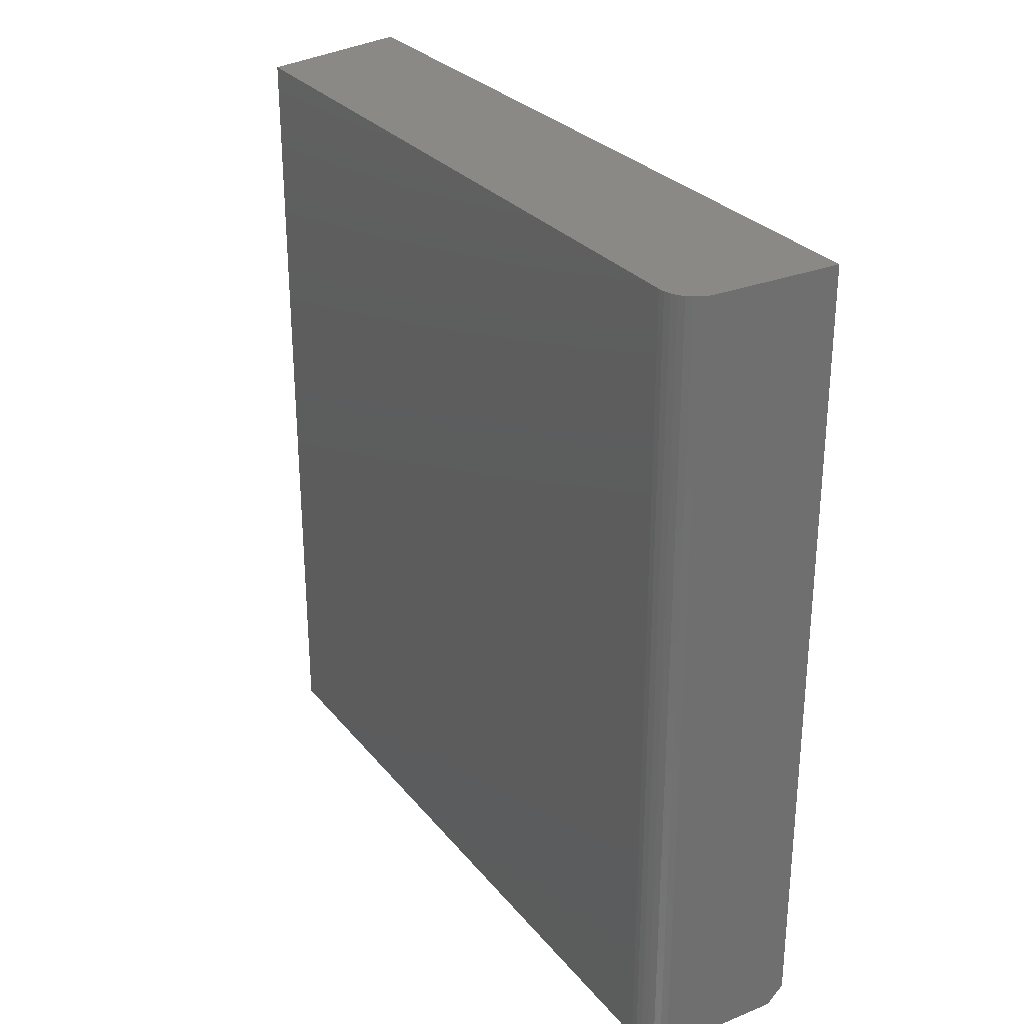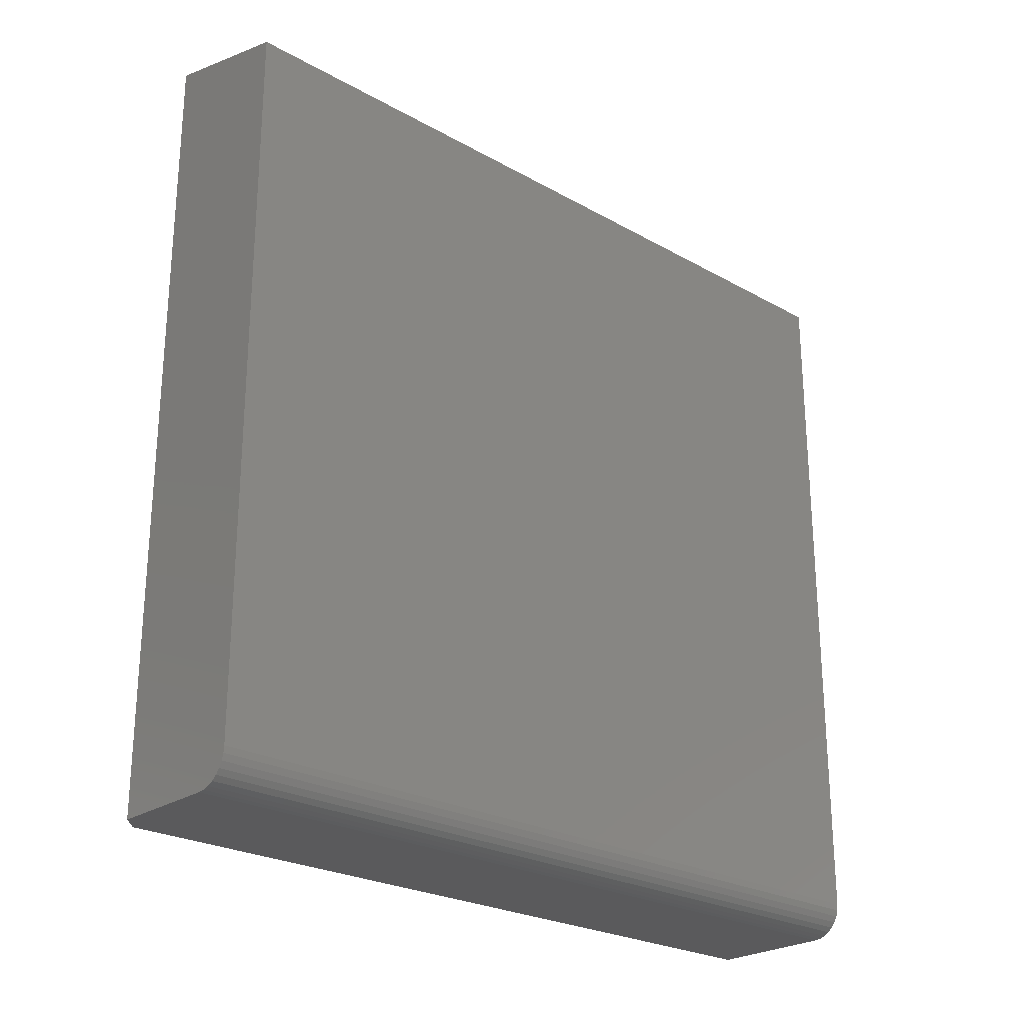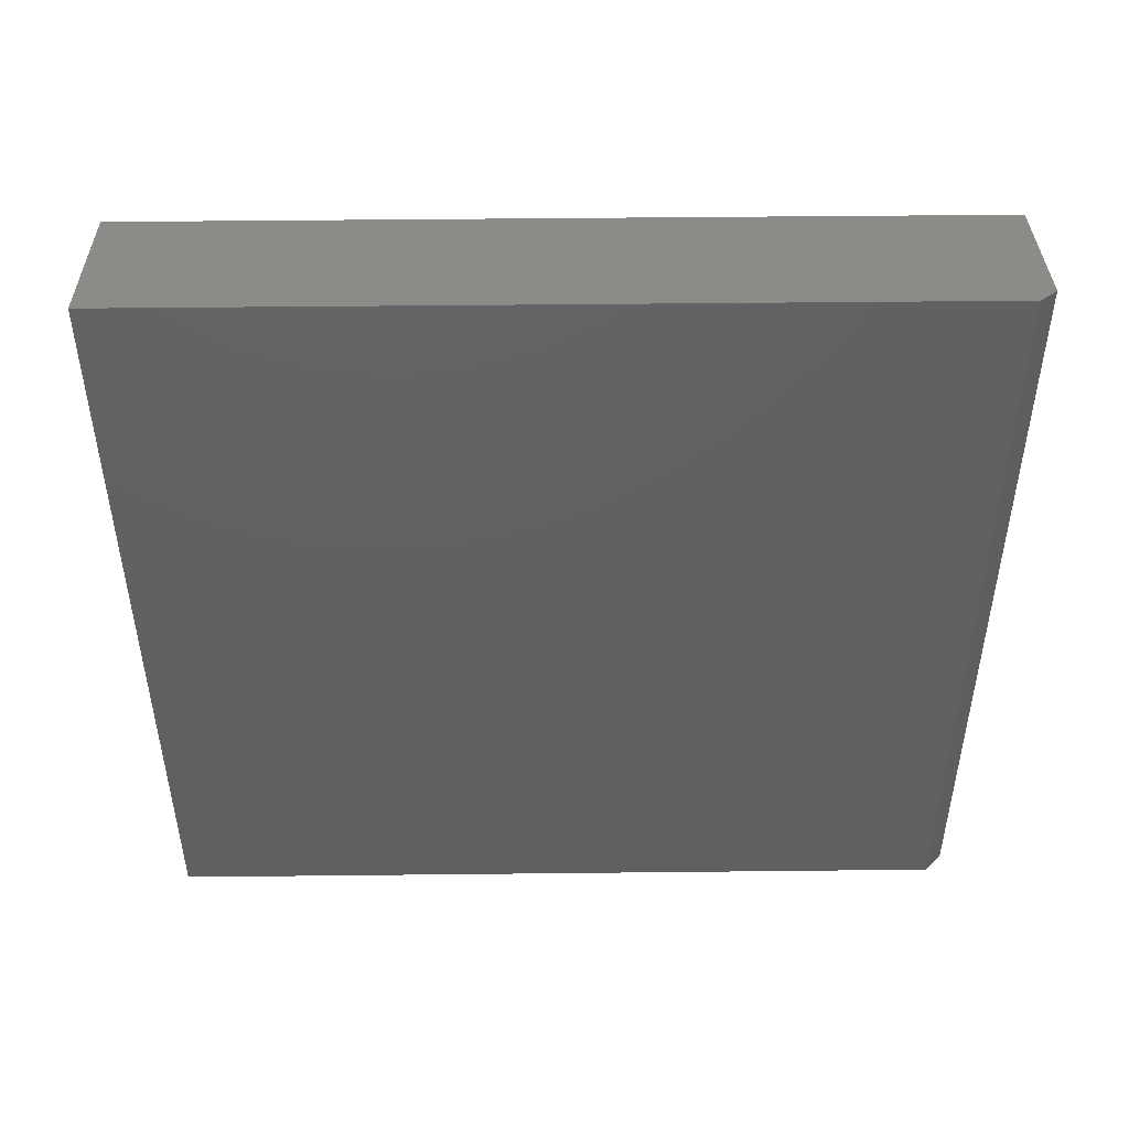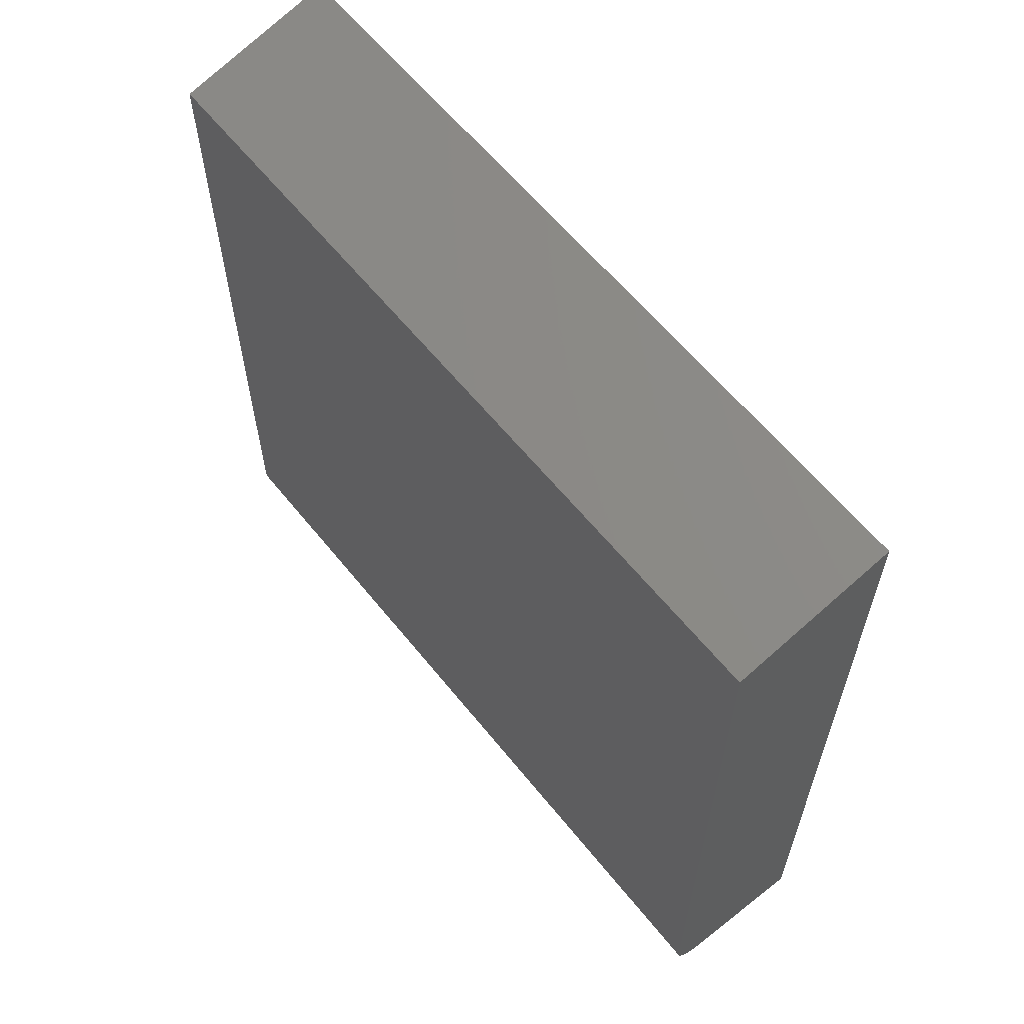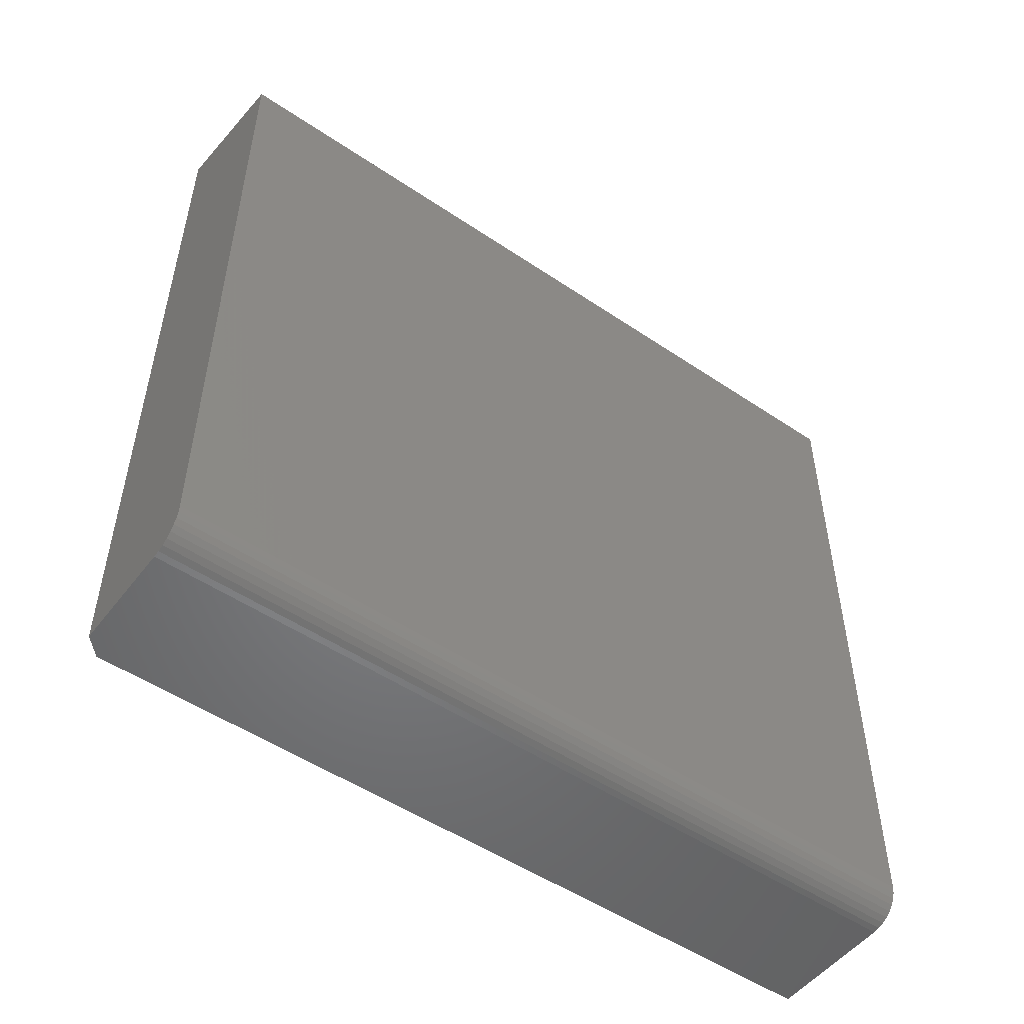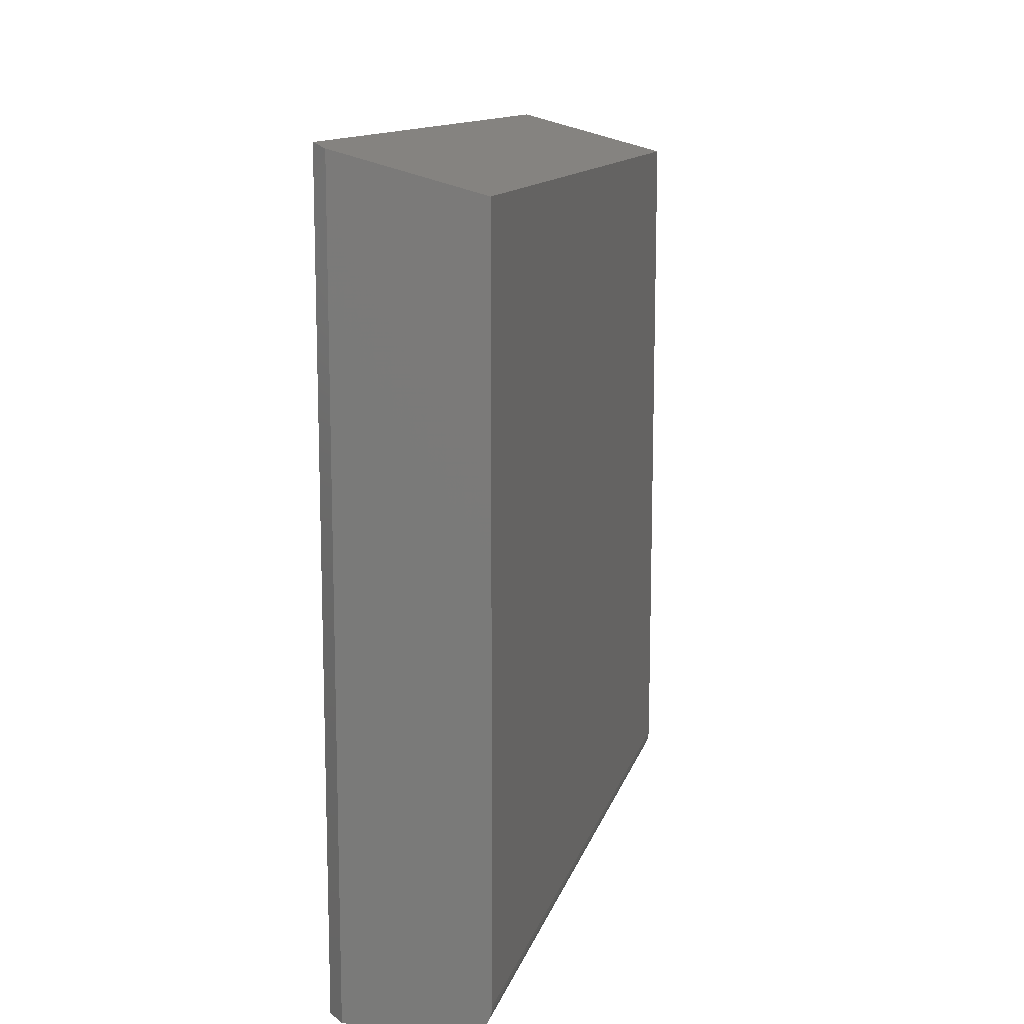
<metadata>
{"format":"stl","ext":"stl","renderer":"f3d","projection":"perspective","resolution":1024,"background":"white","views":[{"elev":28.5,"azim":149.1,"up":"+Y"},{"elev":-24.7,"azim":47.6,"up":"+Z"},{"elev":47.8,"azim":-90.7,"up":"+Z"},{"elev":60.6,"azim":141.4,"up":"+Z"},{"elev":-51.2,"azim":53.7,"up":"+Z"},{"elev":12.5,"azim":13.8,"up":"+Z"}]}
</metadata>
<code>
# stl→obj: 26 verts, 48 faces
v 0.1187 -0.75 -7.271e-18
v 0.1307 -0.75 0.002379
v 0.01562 -0.75 -9.568e-19
v 0.1248 -0.75 0.0006005
v 0.1447 -0.75 0.01389
v 0.1476 -0.75 0.01929
v 0.1361 -0.75 0.005267
v 0.1408 -0.75 0.009153
v 0.01562 -0.75 0.7459
v 0.1494 -0.75 0.02515
v 0.15 -0.75 0.03125
v 0.15 -0.75 0.7105
v 0 0 0
v 0.1187 0 -7.271e-18
v 0 -0.7344 0
v 0.1307 0 0.002379
v 0.1248 0 0.0006005
v 0.1361 0 0.005267
v 0.1476 0 0.01929
v 0.1447 0 0.01389
v 0.1408 0 0.009153
v 1.014e-16 0 0.75
v 0.15 0 0.7105
v 0.15 0 0.03125
v 0.1494 0 0.02515
v 1.11e-16 -0.7344 0.75
f 1 2 3
f 1 4 2
f 5 6 7
f 7 8 5
f 9 3 10
f 9 10 11
f 9 11 12
f 10 3 2
f 10 2 7
f 10 7 6
f 13 14 15
f 15 14 1
f 15 1 3
f 13 16 14
f 16 17 14
f 18 19 20
f 20 21 18
f 22 23 24
f 22 24 25
f 22 25 13
f 25 19 18
f 25 18 16
f 25 16 13
f 24 23 11
f 11 23 12
f 24 11 25
f 25 11 10
f 25 10 19
f 19 10 6
f 19 6 20
f 20 6 5
f 20 5 21
f 21 5 8
f 21 8 18
f 18 8 7
f 18 7 16
f 16 7 2
f 16 2 17
f 17 2 4
f 17 4 14
f 14 4 1
f 22 13 26
f 26 13 15
f 23 22 12
f 12 22 26
f 12 26 9
f 9 26 3
f 3 26 15

</code>
